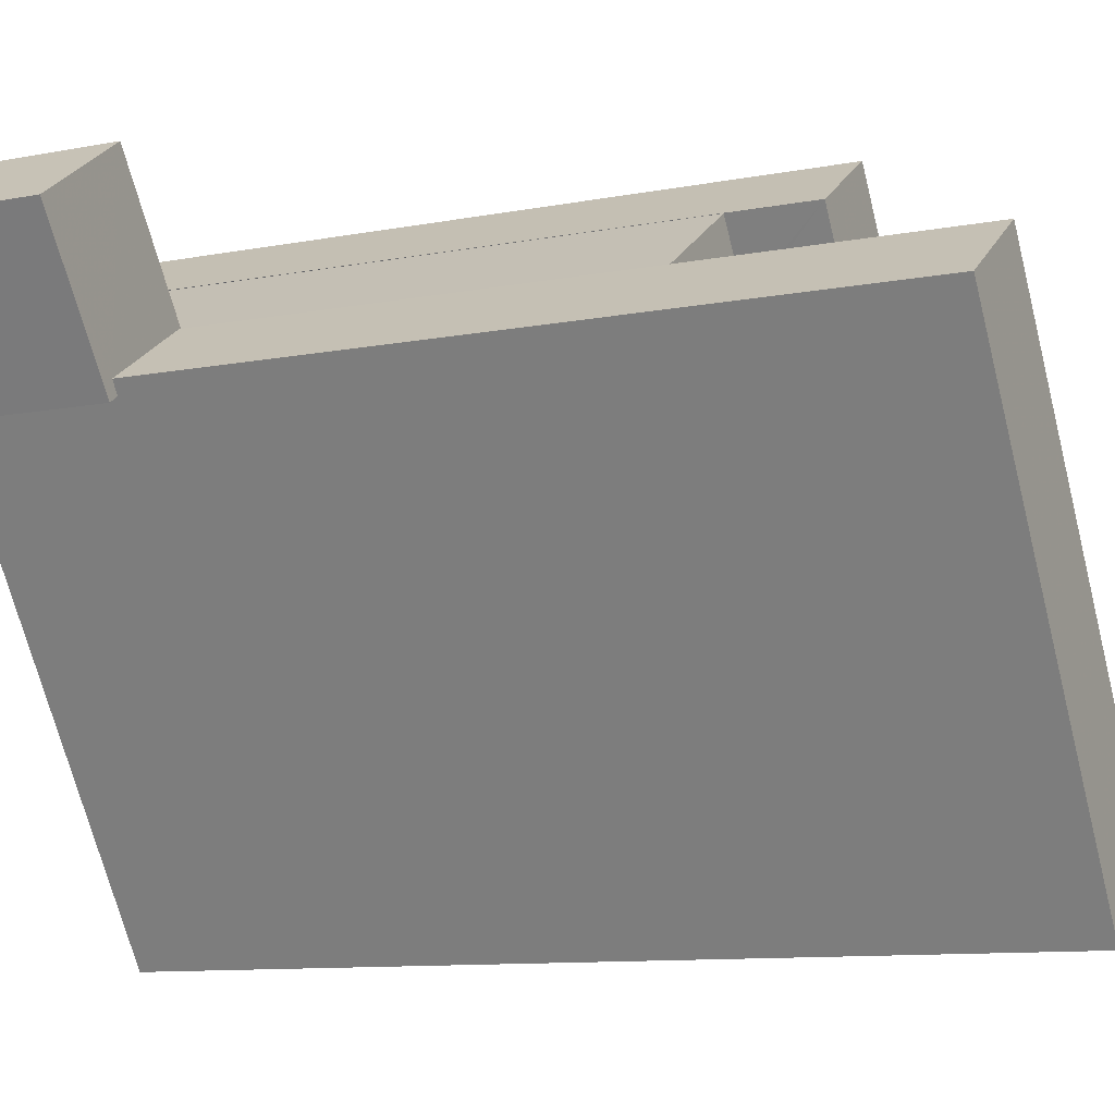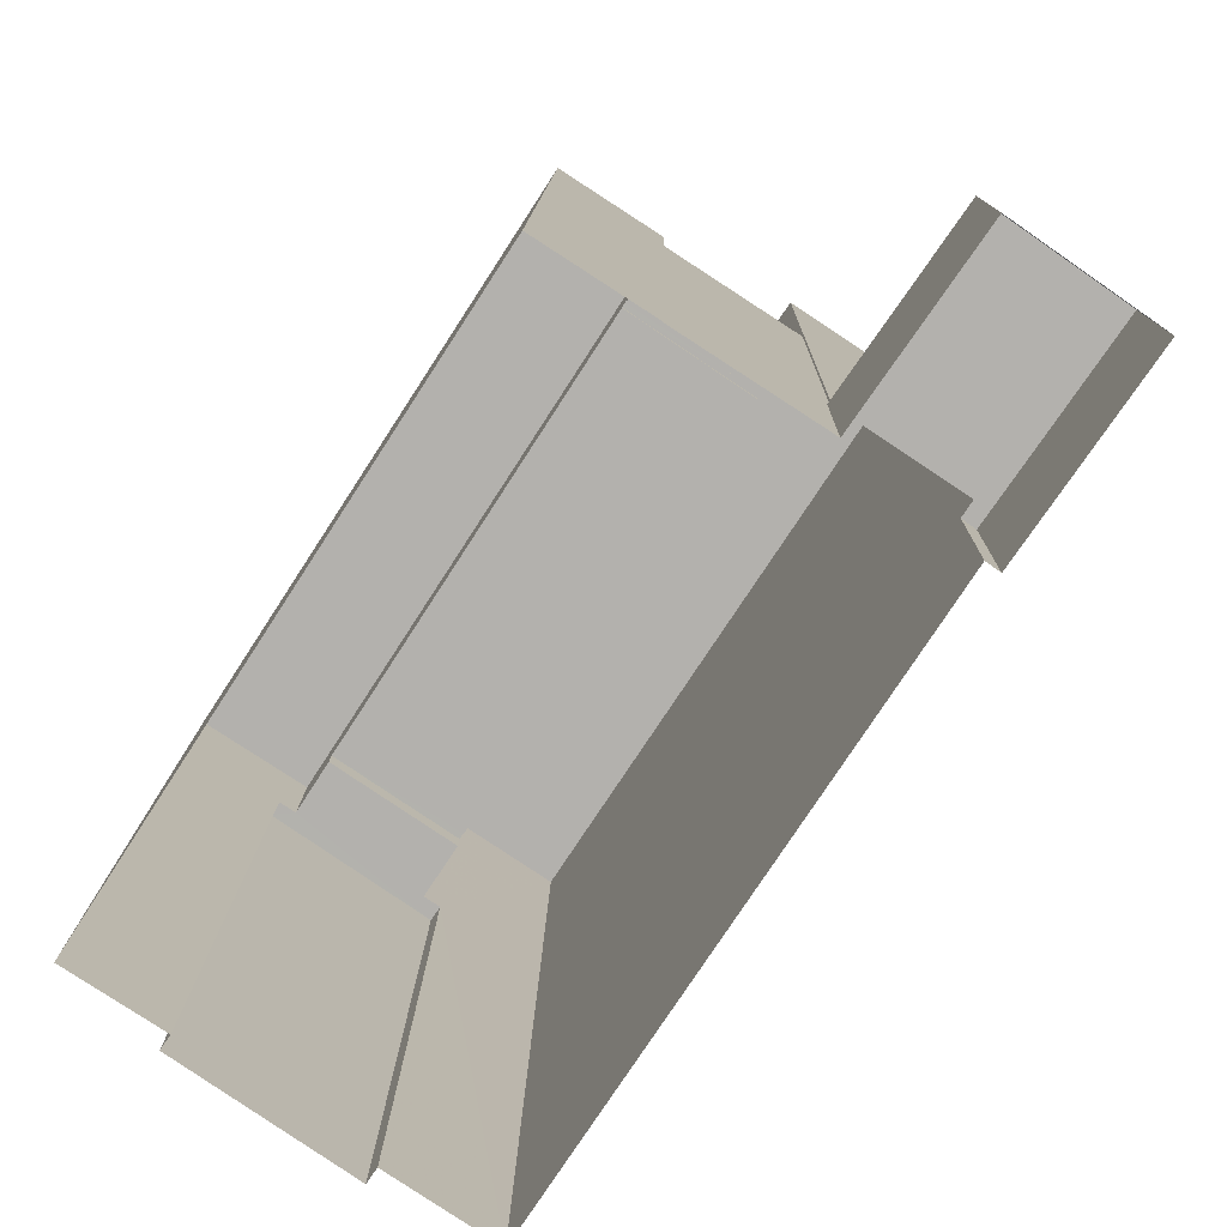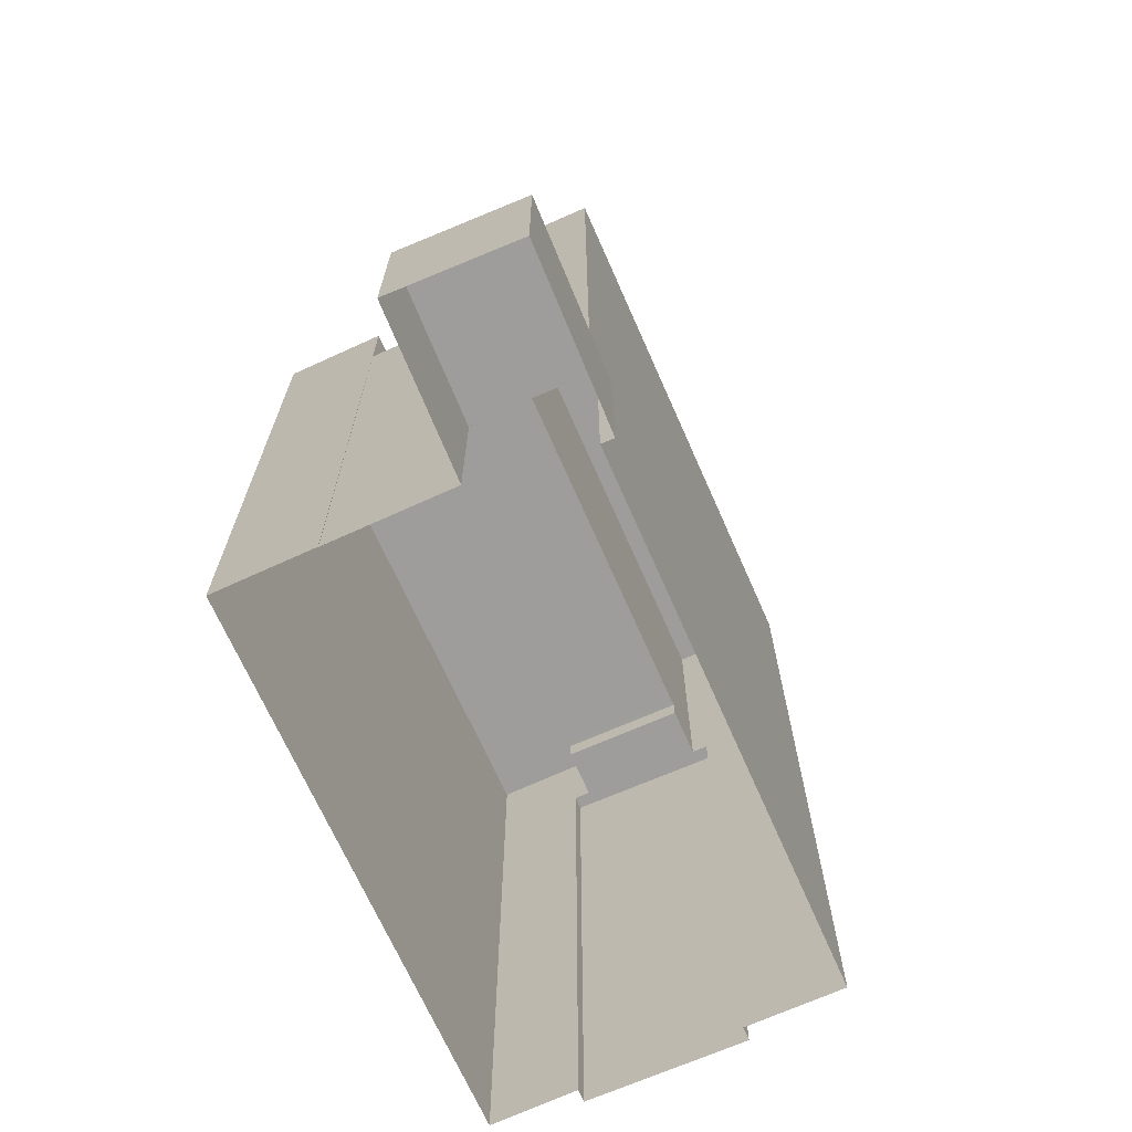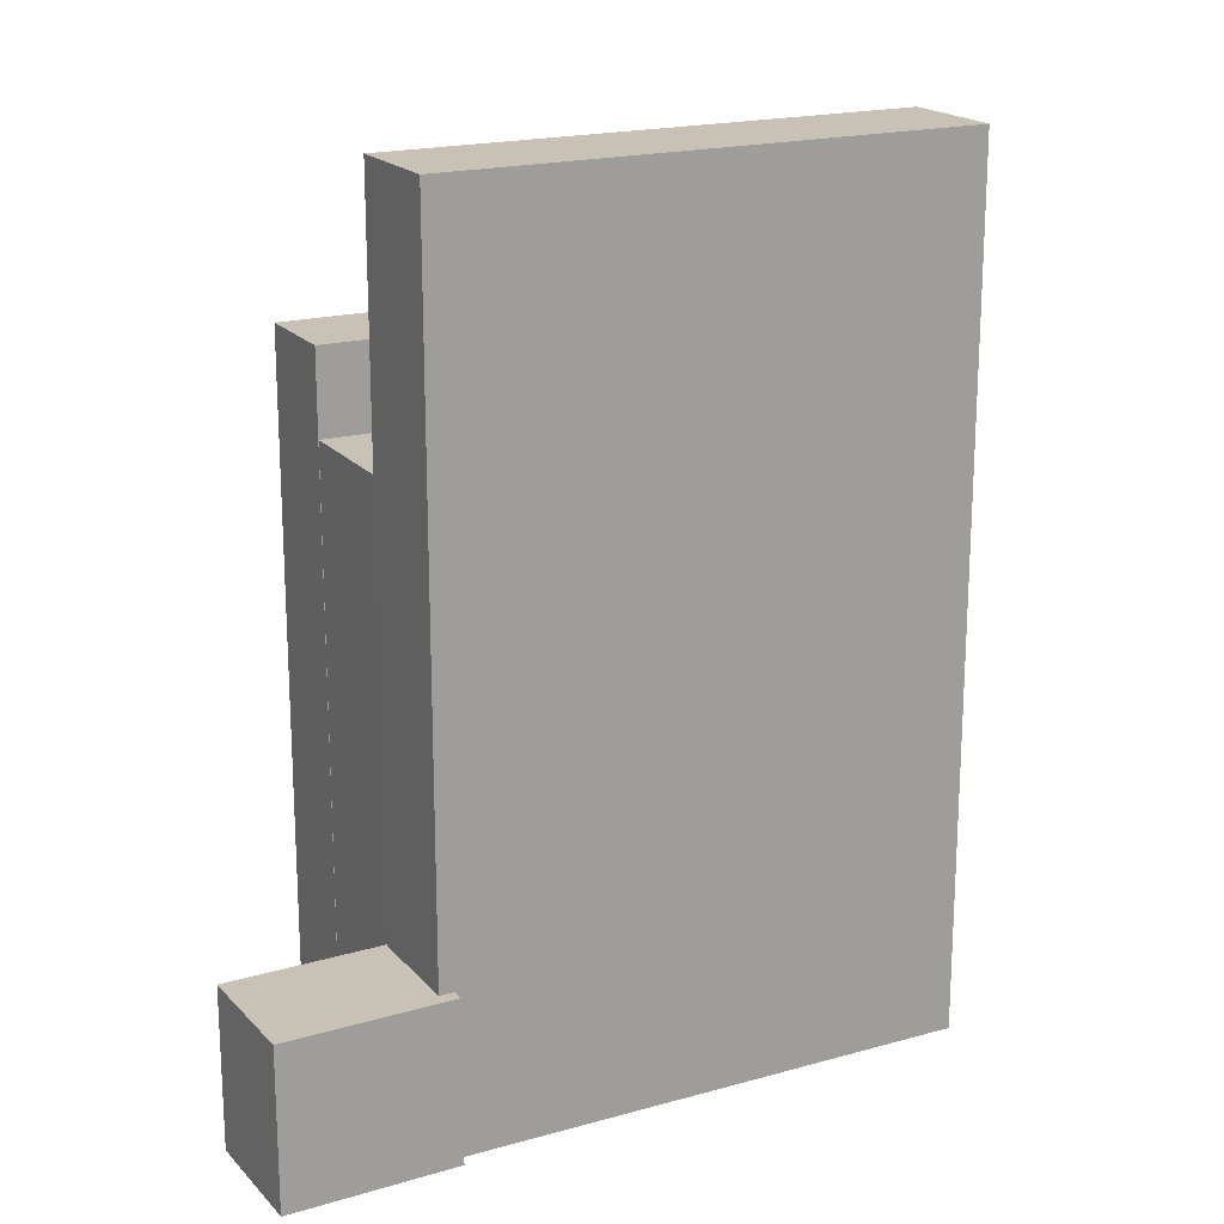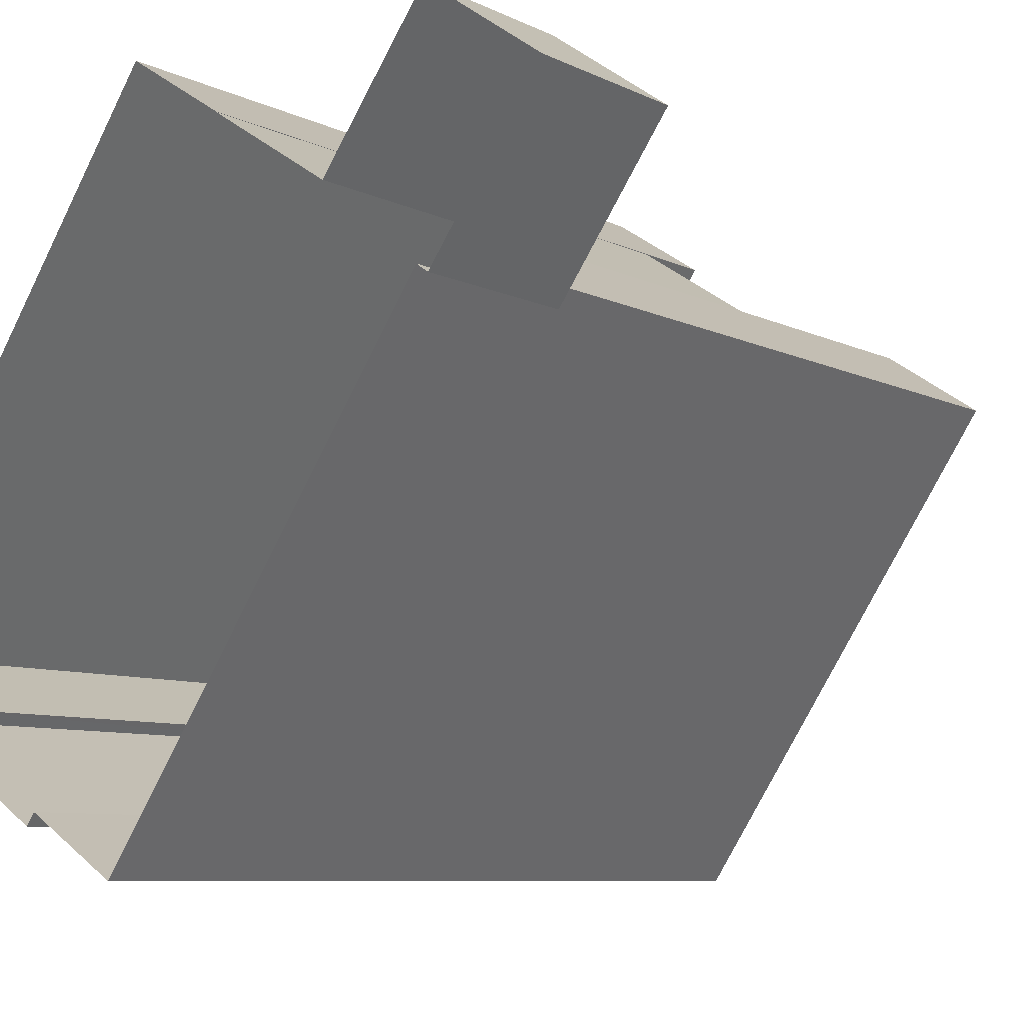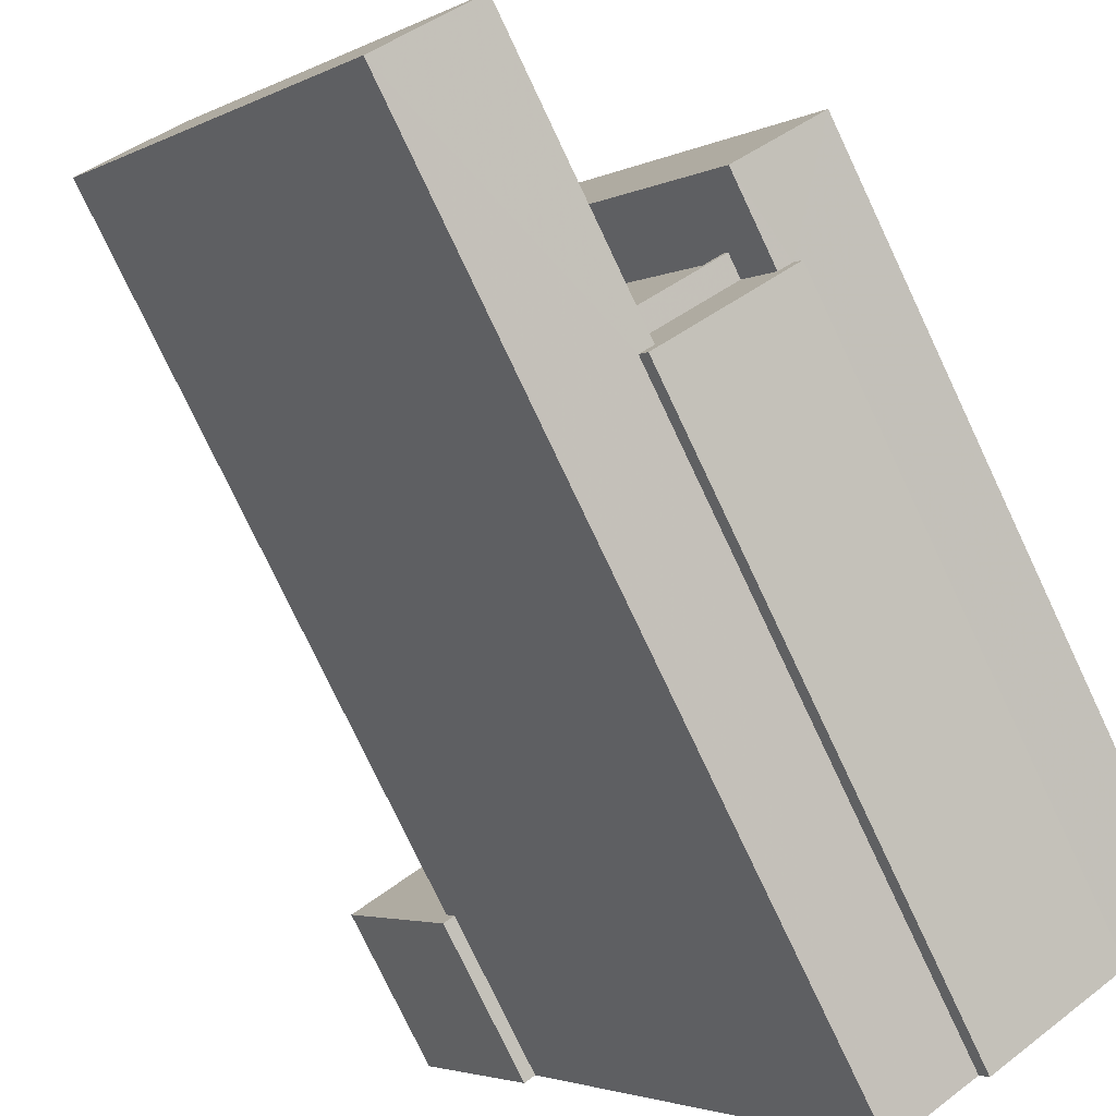
<metadata>
{"format":"obj","ext":"obj","renderer":"f3d","projection":"perspective","resolution":1024,"background":"white","views":[{"elev":-10.1,"azim":-63.5,"up":"+Y"},{"elev":10.6,"azim":-179.2,"up":"+Y"},{"elev":-70.7,"azim":-122.6,"up":"+Z"},{"elev":19.0,"azim":-84.4,"up":"+Z"},{"elev":-7.5,"azim":-144.4,"up":"+Y"},{"elev":-77.2,"azim":25.3,"up":"+Y"}]}
</metadata>
<code>
v -5761 -3.475e+04 3.587
v -5758 -3.475e+04 3.587
v -5761 -3.475e+04 3.587
v -5776 -3.475e+04 3.585
v -5771 -3.475e+04 3.586
v -5766 -3.476e+04 3.586
v -5744 -3.477e+04 3.587
v -5747 -3.477e+04 3.587
v -5770 -3.476e+04 3.585
v -5771 -3.476e+04 3.585
v -5753 -3.478e+04 3.586
v -5747 -3.477e+04 3.587
v -5757 -3.478e+04 3.585
v -5753 -3.478e+04 3.586
v -5771 -3.476e+04 11.22
v -5771 -3.476e+04 11.22
v -5770 -3.476e+04 11.22
v -5776 -3.475e+04 11.22
v -5766 -3.476e+04 11.22
v -5771 -3.475e+04 11.22
v -5766 -3.476e+04 11.22
v -5766 -3.476e+04 11.22
v -5760 -3.475e+04 31.67
v -5761 -3.475e+04 31.67
v -5766 -3.476e+04 31.67
v -5765 -3.476e+04 31.67
v -5749 -3.477e+04 32.47
v -5765 -3.476e+04 32.47
v -5754 -3.477e+04 32.47
v -5760 -3.475e+04 32.47
v -5749 -3.477e+04 32.72
v -5754 -3.477e+04 32.72
v -5754 -3.477e+04 32.72
v -5749 -3.477e+04 32.72
v -5760 -3.475e+04 32.72
v -5765 -3.476e+04 32.72
v -5765 -3.476e+04 32.72
v -5760 -3.475e+04 32.72
v -5749 -3.477e+04 31.67
v -5754 -3.477e+04 31.67
v -5748 -3.477e+04 31.67
v -5747 -3.477e+04 31.67
v -5747 -3.477e+04 31.67
v -5753 -3.478e+04 31.67
v -5753 -3.478e+04 31.67
v -5753 -3.478e+04 31.67
v -5771 -3.476e+04 44.39
v -5757 -3.478e+04 44.39
v -5753 -3.478e+04 44.39
v -5766 -3.476e+04 44.39
v -5744 -3.477e+04 35.67
v -5761 -3.475e+04 35.67
v -5748 -3.477e+04 35.67
v -5758 -3.475e+04 35.67
f 1 2 3
f 4 5 6
f 2 7 8
f 4 9 10
f 6 3 8
f 11 8 12
f 13 9 14
f 14 8 11
f 3 2 8
f 4 6 9
f 6 8 14
f 9 6 14
f 15 16 17
f 16 15 18
f 19 20 21
f 22 19 21
f 20 18 15
f 20 15 21
f 23 24 25
f 26 23 25
f 27 28 29
f 27 30 28
f 31 32 33
f 31 34 32
f 35 36 37
f 35 38 36
f 39 40 41
f 42 41 43
f 43 41 44
f 44 45 46
f 41 40 45
f 44 41 45
f 47 48 49
f 50 47 49
f 51 52 53
f 51 54 52
f 9 16 10
f 9 17 16
f 18 4 10
f 16 18 10
f 18 5 4
f 18 20 5
f 6 20 19
f 6 5 20
f 22 25 19
f 6 19 3
f 3 19 24
f 19 25 24
f 23 36 38
f 23 26 36
f 39 31 33
f 40 39 33
f 27 29 32
f 34 27 32
f 35 37 28
f 30 35 28
f 43 12 8
f 42 43 8
f 44 11 12
f 43 44 12
f 46 11 44
f 46 14 11
f 45 49 46
f 14 46 13
f 13 46 48
f 46 49 48
f 47 17 48
f 48 17 13
f 47 15 17
f 13 17 9
f 21 47 50
f 21 15 47
f 22 21 25
f 21 50 25
f 40 33 45
f 45 33 49
f 37 50 49
f 26 25 36
f 29 28 37
f 36 50 37
f 32 29 37
f 33 32 49
f 25 50 36
f 32 37 49
f 53 42 51
f 51 42 7
f 53 41 42
f 7 42 8
f 39 41 31
f 3 24 1
f 41 53 31
f 1 24 52
f 35 53 52
f 24 23 38
f 30 27 35
f 38 35 52
f 31 53 34
f 27 34 35
f 24 38 52
f 34 53 35
f 52 2 1
f 52 54 2
f 54 51 7
f 2 54 7

</code>
